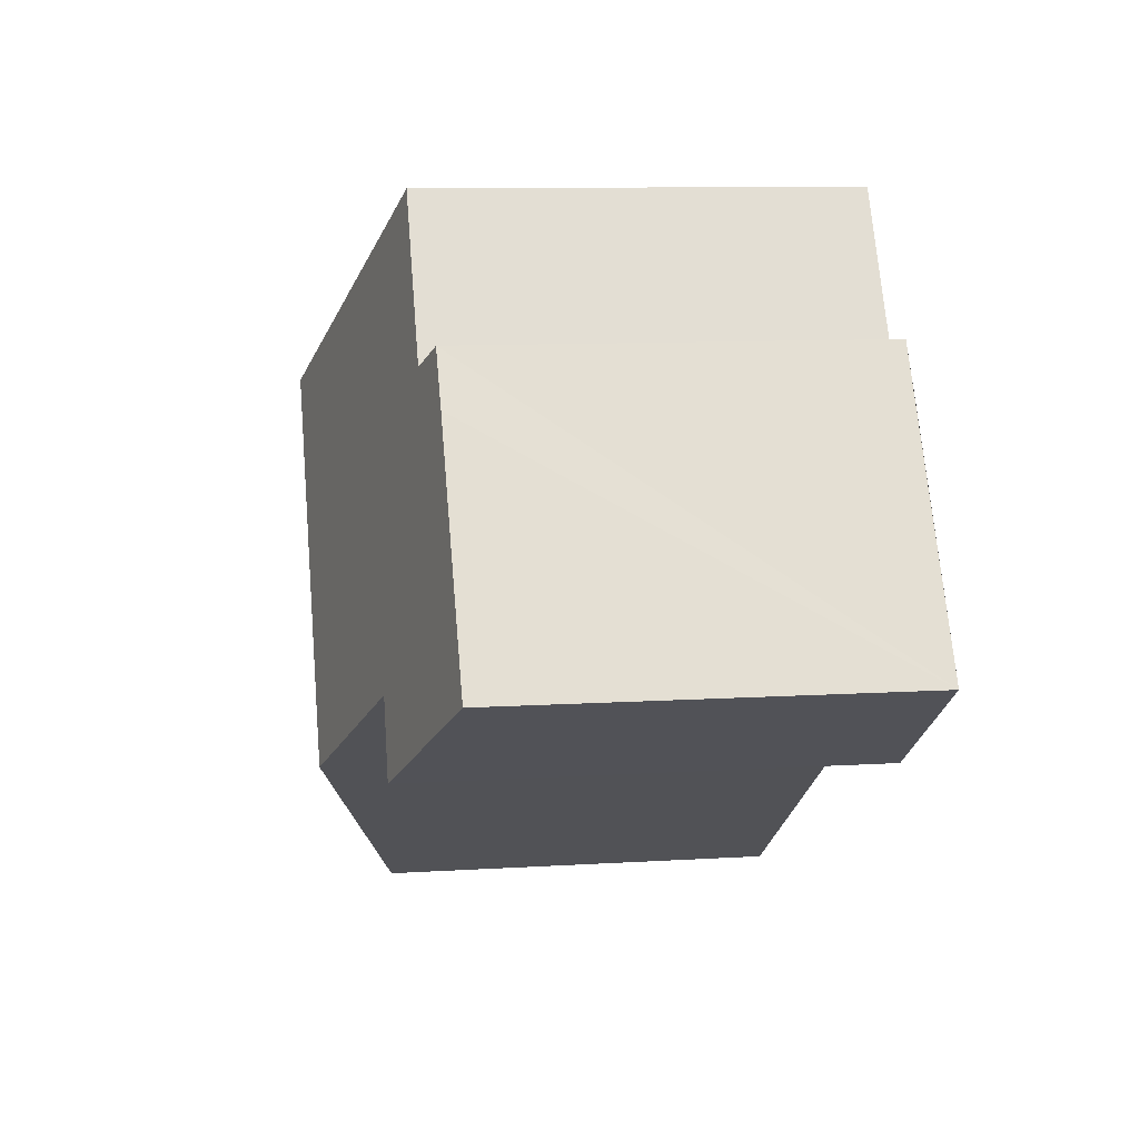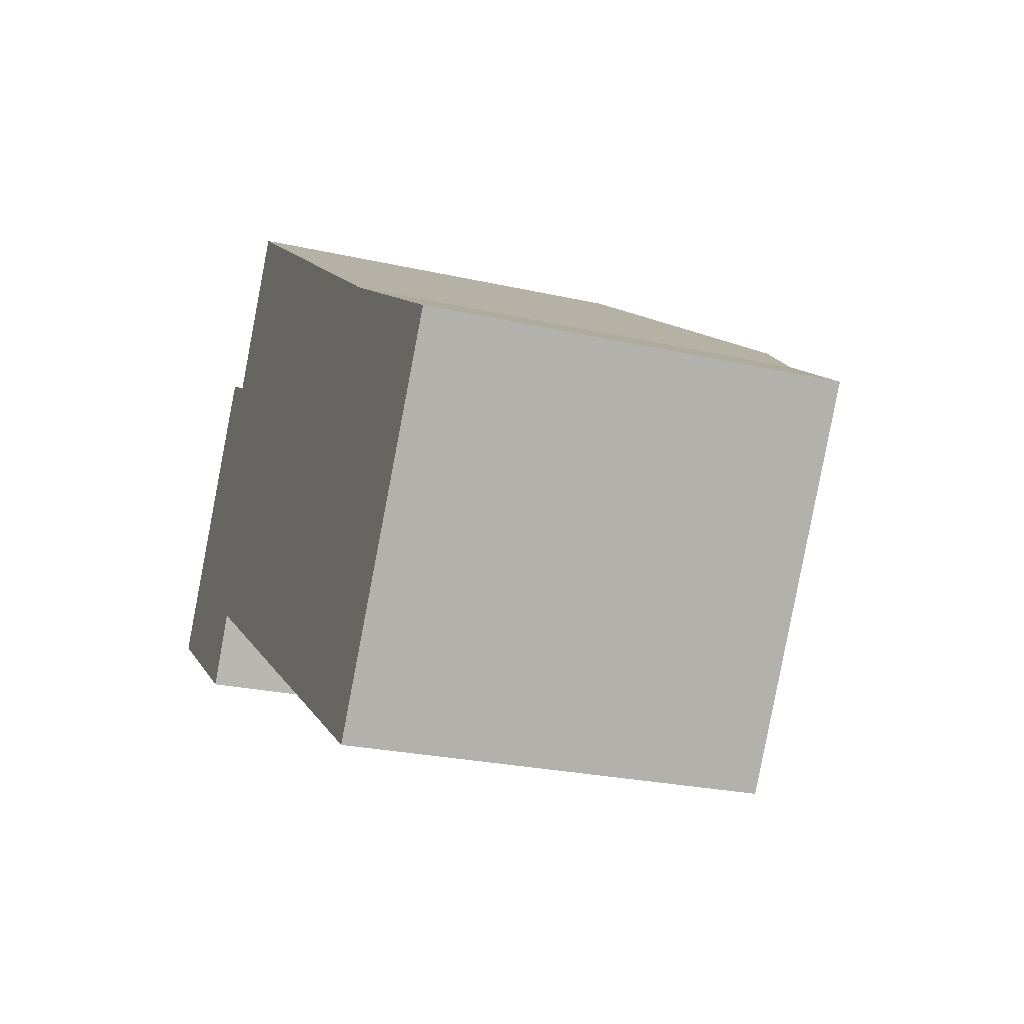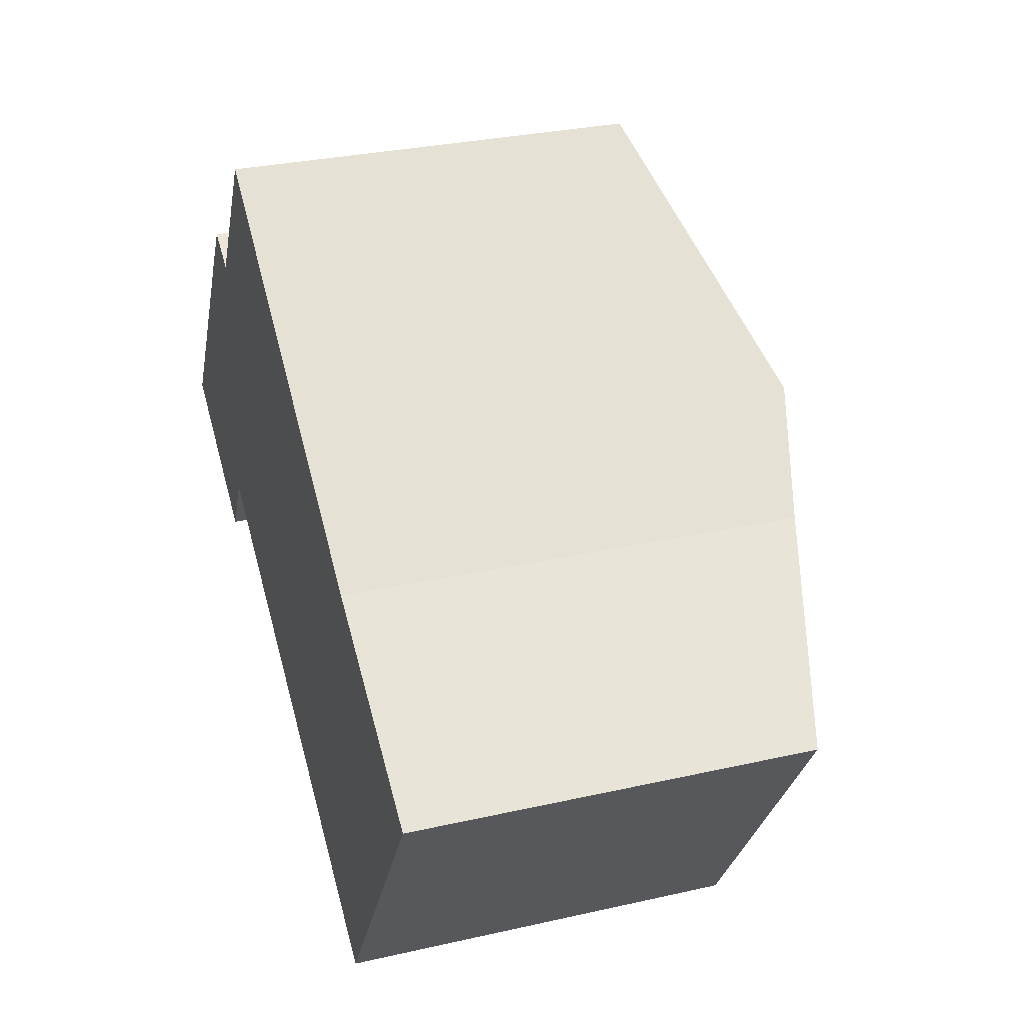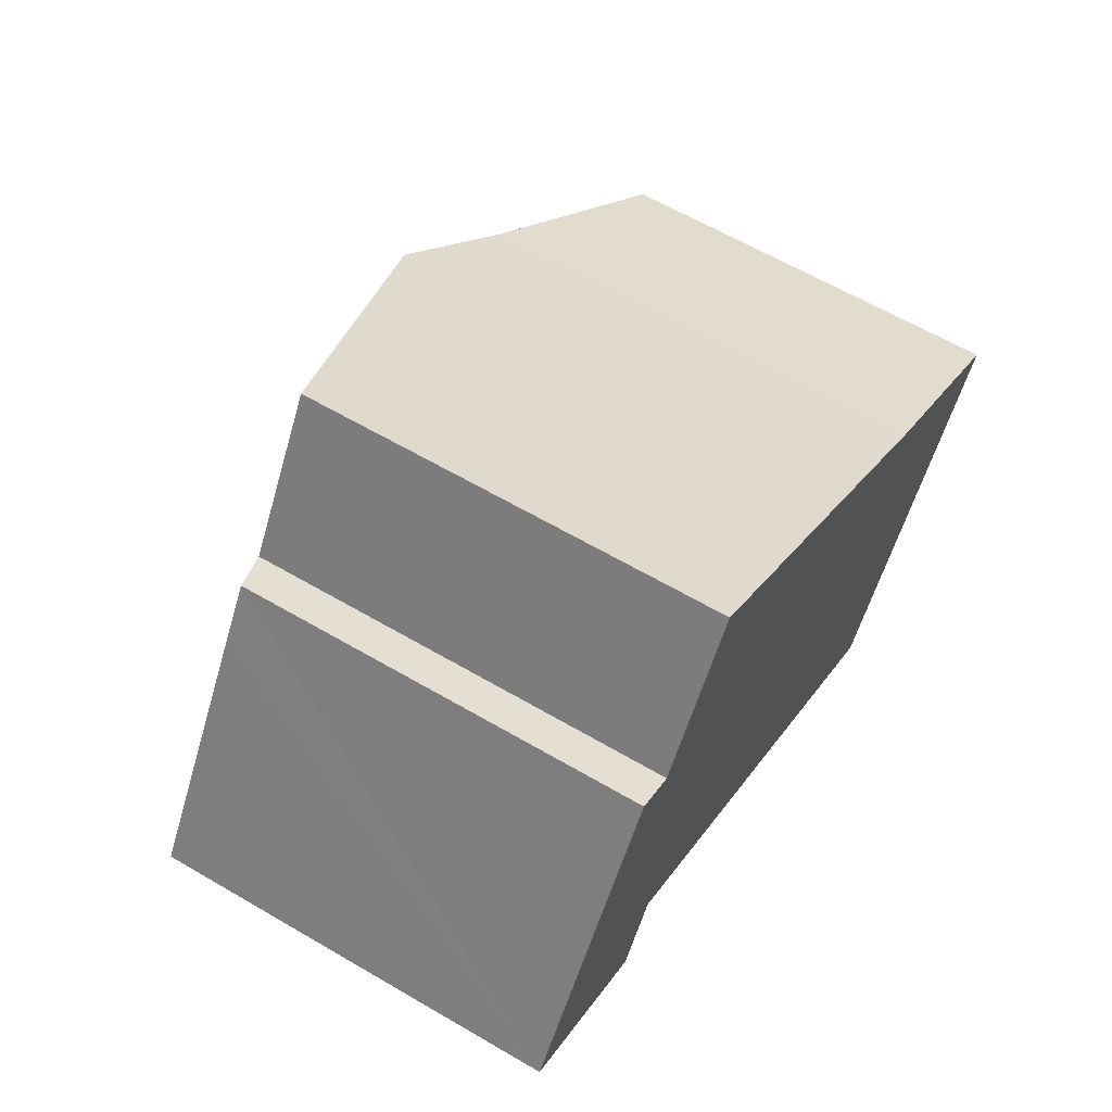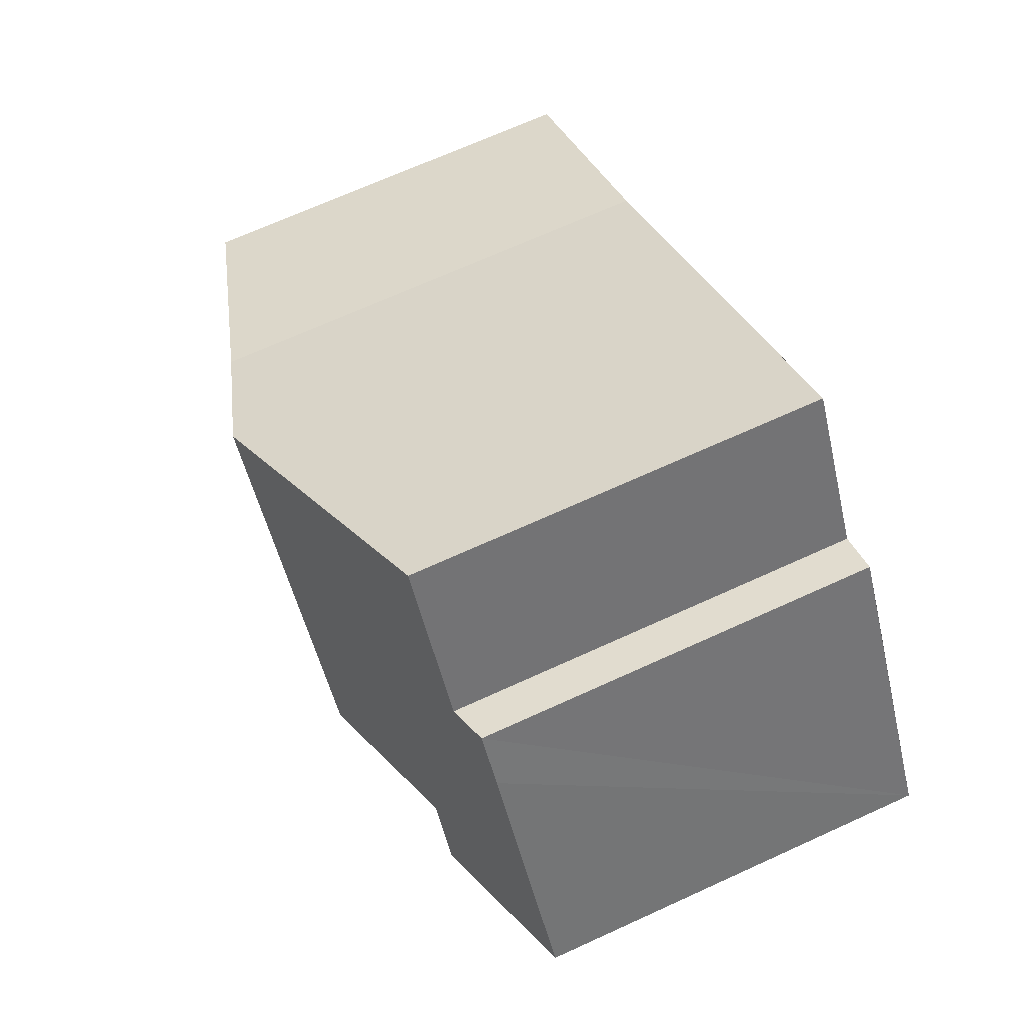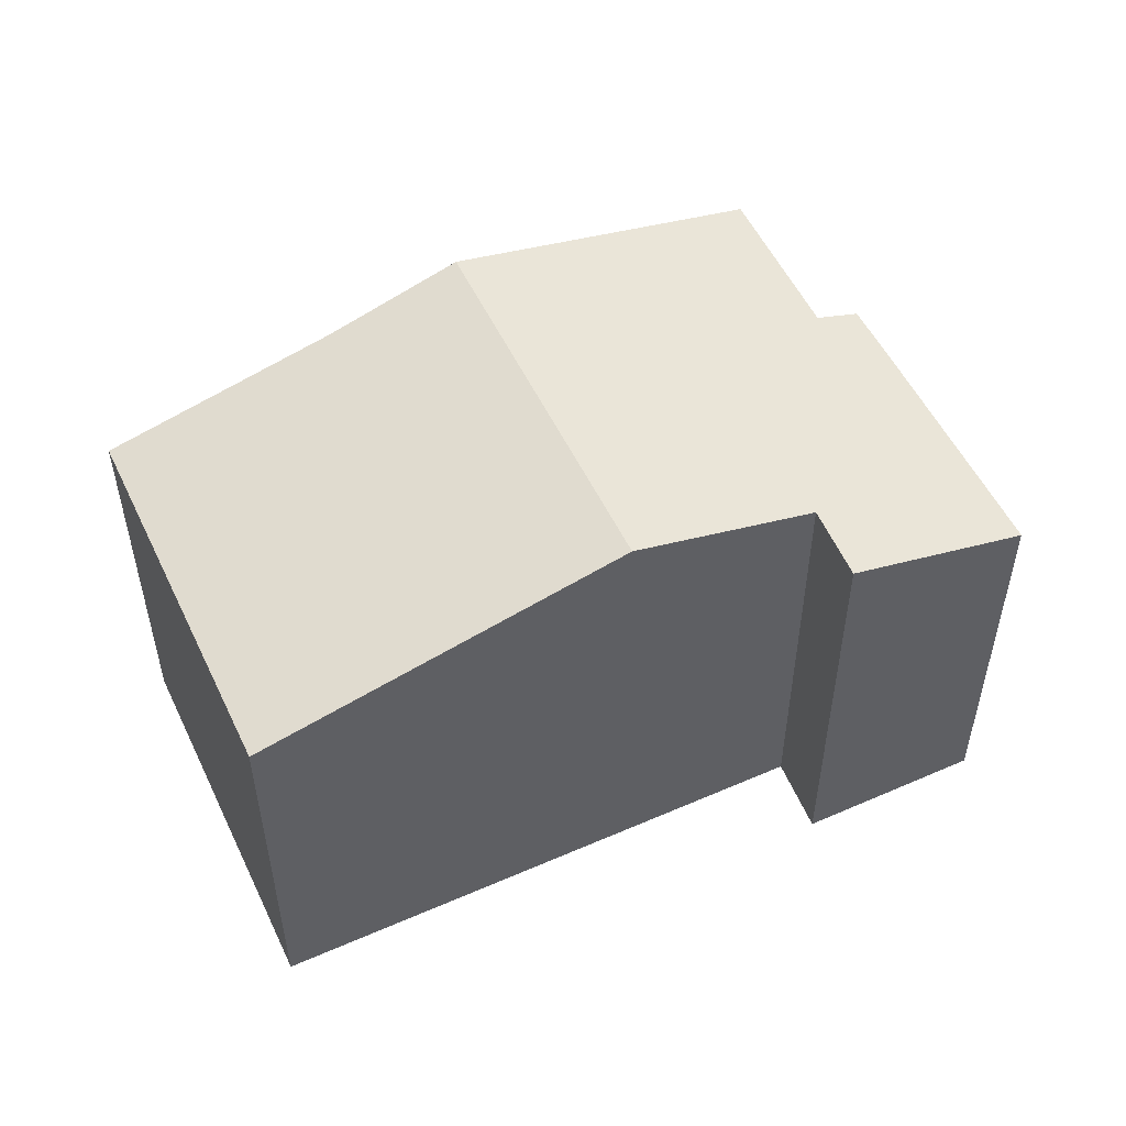
<metadata>
{"format":"obj","ext":"obj","renderer":"f3d","projection":"perspective","resolution":1024,"background":"white","views":[{"elev":10.2,"azim":-99.0,"up":"+Z"},{"elev":-24.8,"azim":69.6,"up":"+Z"},{"elev":30.5,"azim":71.9,"up":"+Z"},{"elev":62.3,"azim":-59.3,"up":"+Z"},{"elev":69.4,"azim":-114.5,"up":"+Z"},{"elev":53.0,"azim":-172.6,"up":"+Y"}]}
</metadata>
<code>
v  12.51 6.582 -3.383
v  11.28 7.53 1.93
v  14.57 6.579 -0.166
v  5.907 8.09 -2.248
v  9.406 8.09 3.264
v  11.12 6.583 -5.567
v  0 6.58 4.029e-16
v  3.24 7.319 -0.55
v  2.606 7.334 -1.664
v  2.81 6.587 4.38
v  3.462 6.767 4.028
v  2.272 6.583 3.561
v  0.416 6.581 0.652
v  5.803 7.014 5.827
v  4.928 6.761 6.384
v  4.956 6.761 6.429
v  2.606 1.019e-16 -1.664
v  0 0 0
v  11.12 3.409e-16 -5.567
v  5.907 1.377e-16 -2.248
v  3.24 3.368e-17 -0.55
v  2.81 -2.682e-16 4.38
v  0.416 -3.992e-17 0.652
v  2.272 -2.18e-16 3.561
v  3.462 -2.466e-16 4.028
v  4.956 -3.937e-16 6.429
v  4.928 -3.909e-16 6.384
v  9.406 -1.999e-16 3.264
v  11.28 -1.182e-16 1.93
v  5.803 -3.568e-16 5.827
v  14.57 1.016e-17 -0.166
v  12.51 2.071e-16 -3.383
g defaultobject
f 1 2 3
f 2 4 5
f 4 2 1
f 4 1 6
f 7 8 9
f 10 11 12
f 8 5 4
f 5 8 7
f 5 7 13
f 5 13 12
f 5 12 11
f 5 11 14
f 14 11 15
f 14 15 16
f 17 7 9
f 7 17 18
f 19 4 6
f 4 19 8
f 8 19 20
f 8 20 21
f 18 13 7
f 13 18 12
f 12 18 10
f 10 18 22
f 22 18 23
f 22 23 24
f 25 15 11
f 15 25 16
f 16 25 26
f 26 25 27
f 10 25 11
f 25 10 22
f 26 14 16
f 14 26 5
f 5 26 2
f 2 26 28
f 2 28 29
f 28 26 30
f 29 3 2
f 3 29 31
f 31 1 3
f 1 31 6
f 6 31 19
f 19 31 32
f 8 17 9
f 17 8 21
f 29 32 31
f 32 29 19
f 19 29 20
f 20 29 28
f 20 28 30
f 20 30 21
f 21 30 26
f 21 26 17
f 17 26 27
f 17 27 25
f 17 25 18
f 18 25 22
f 18 22 23
f 23 22 24

</code>
